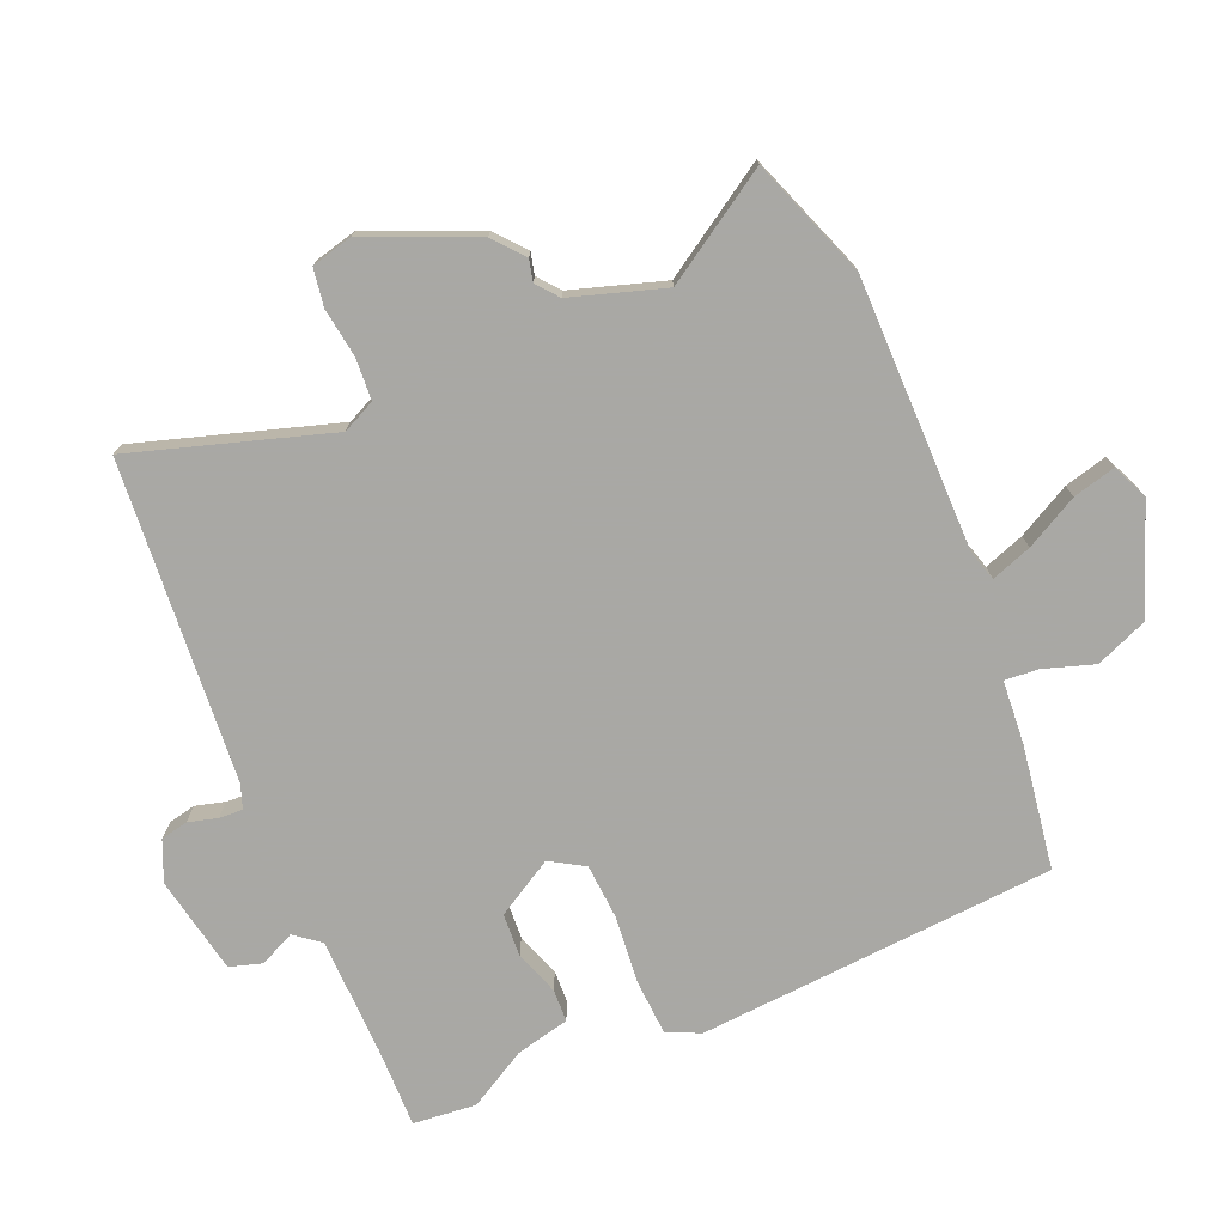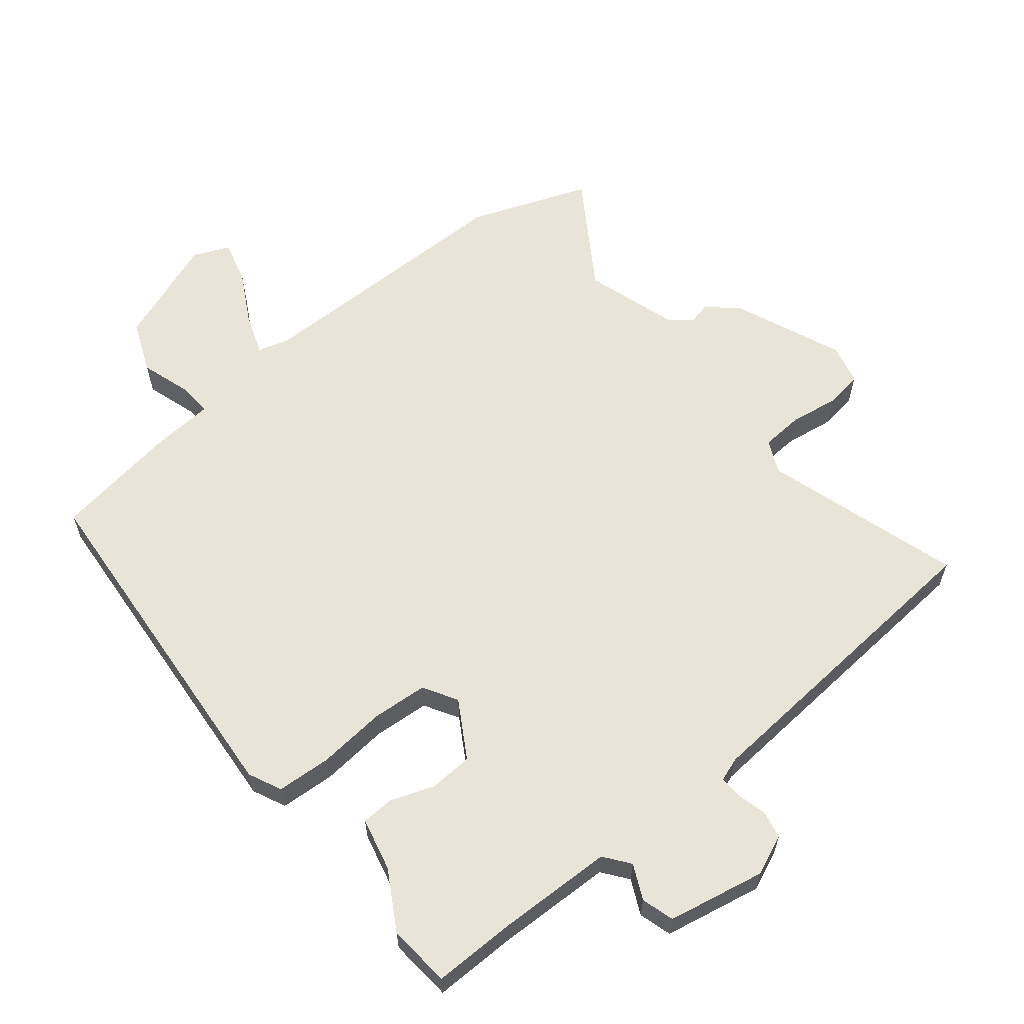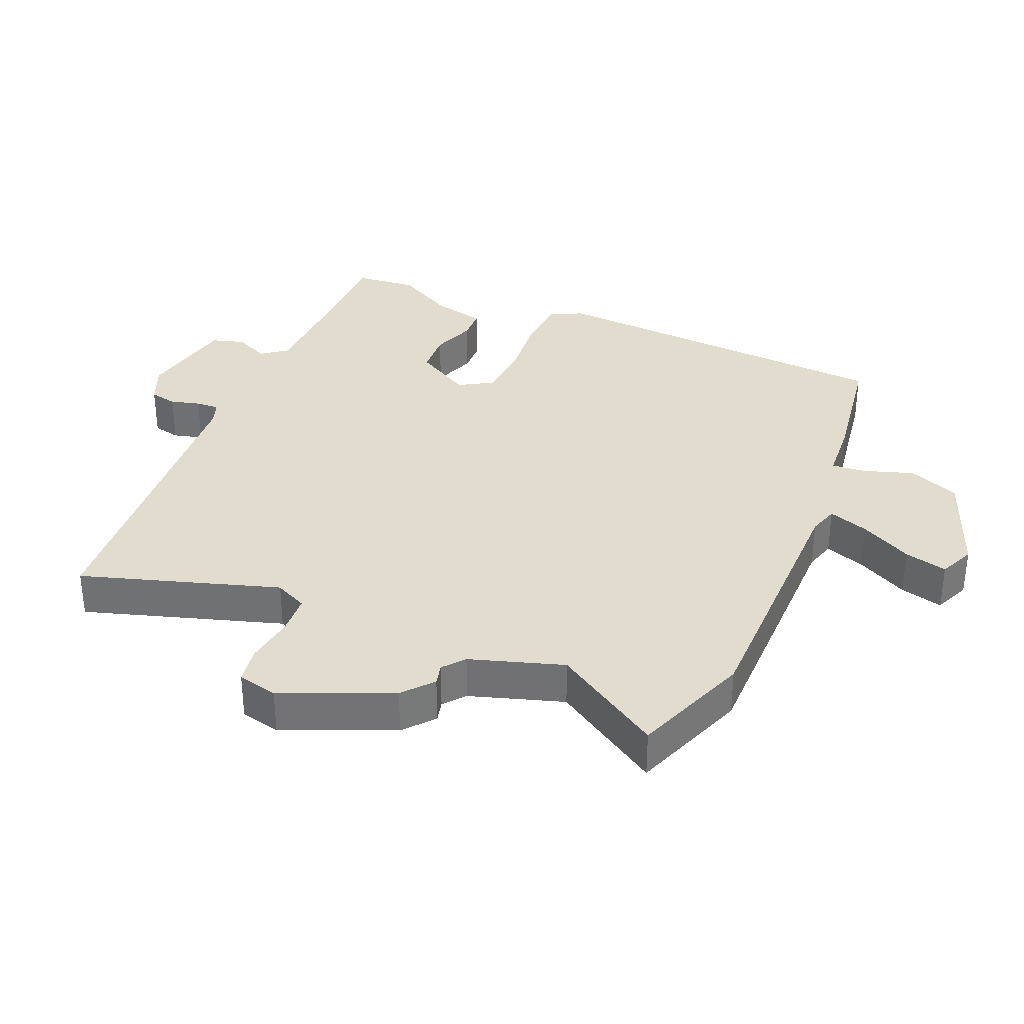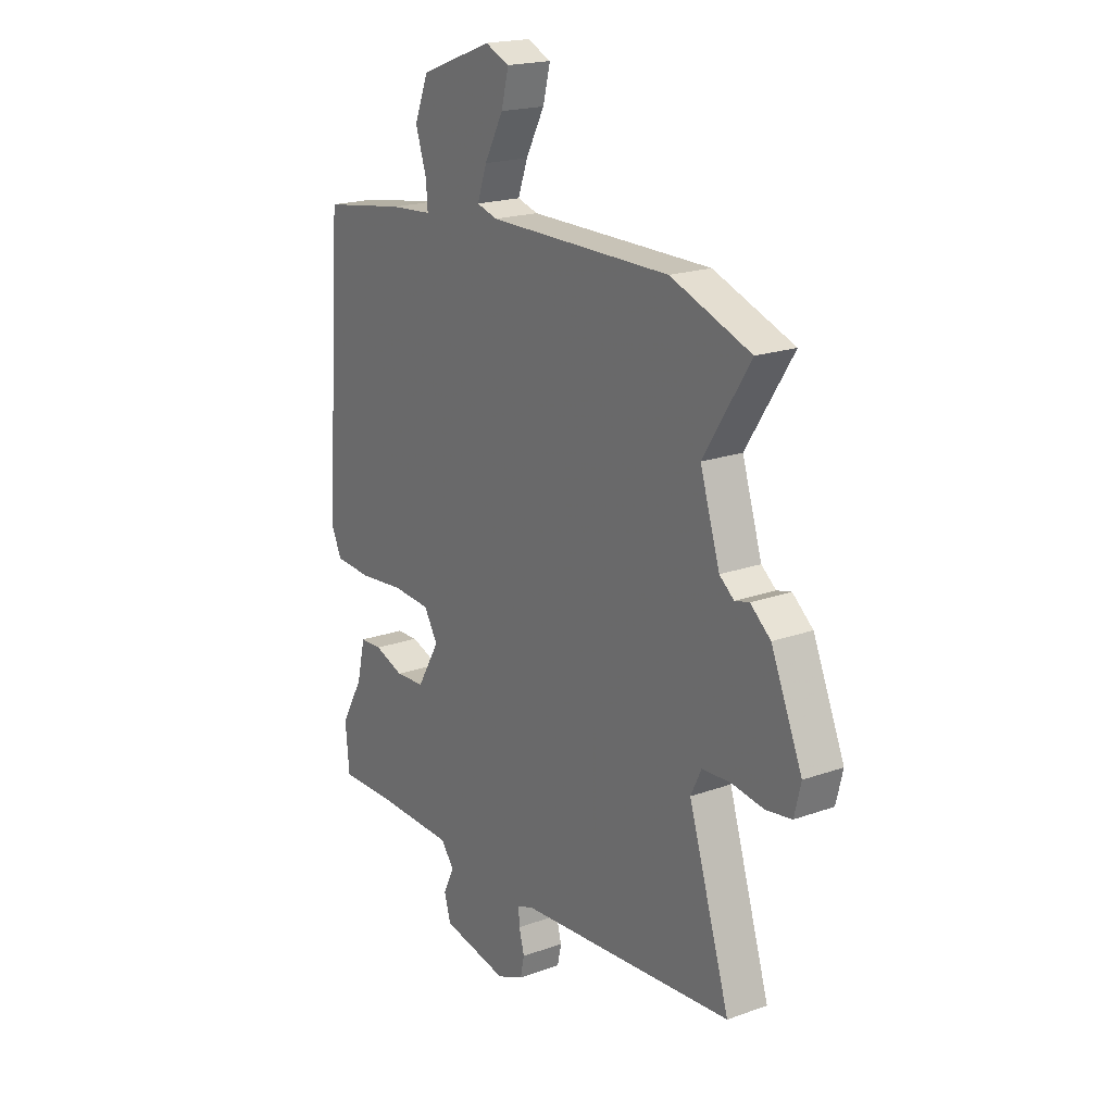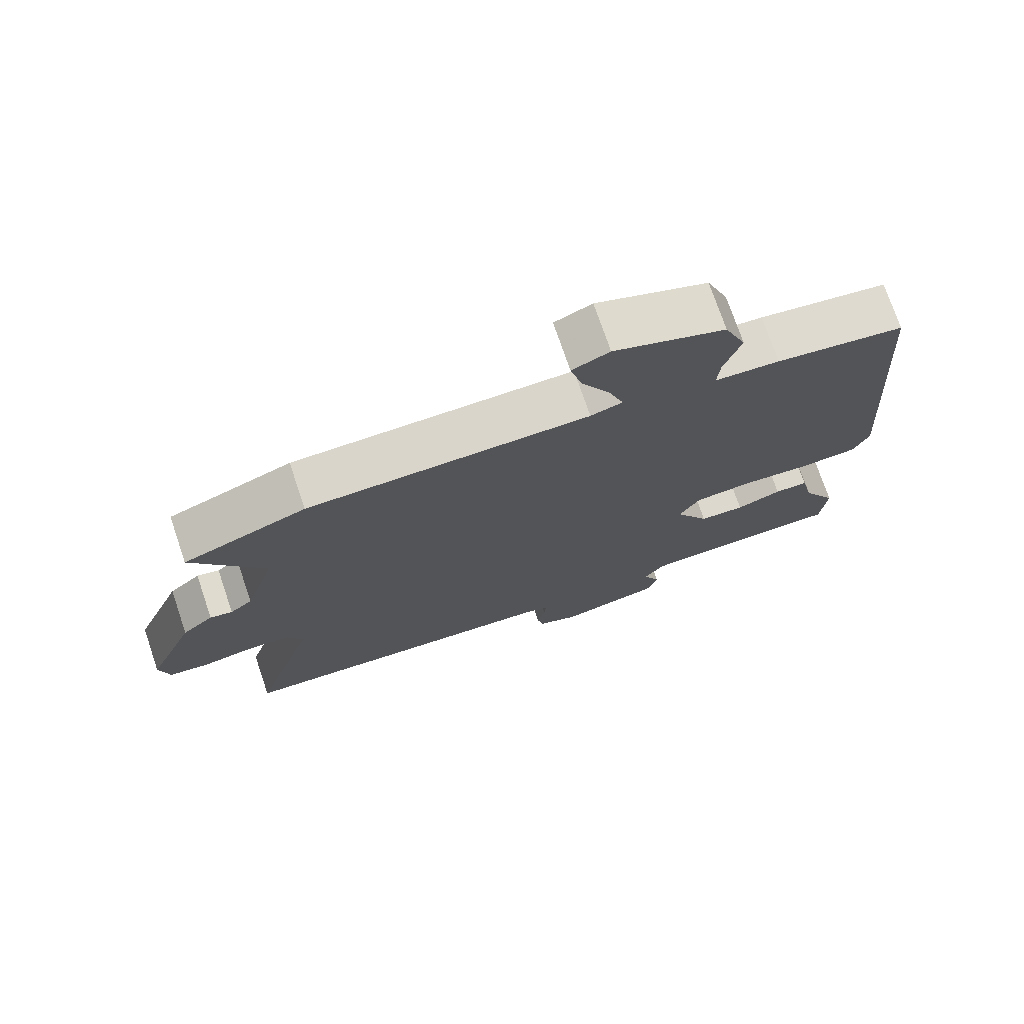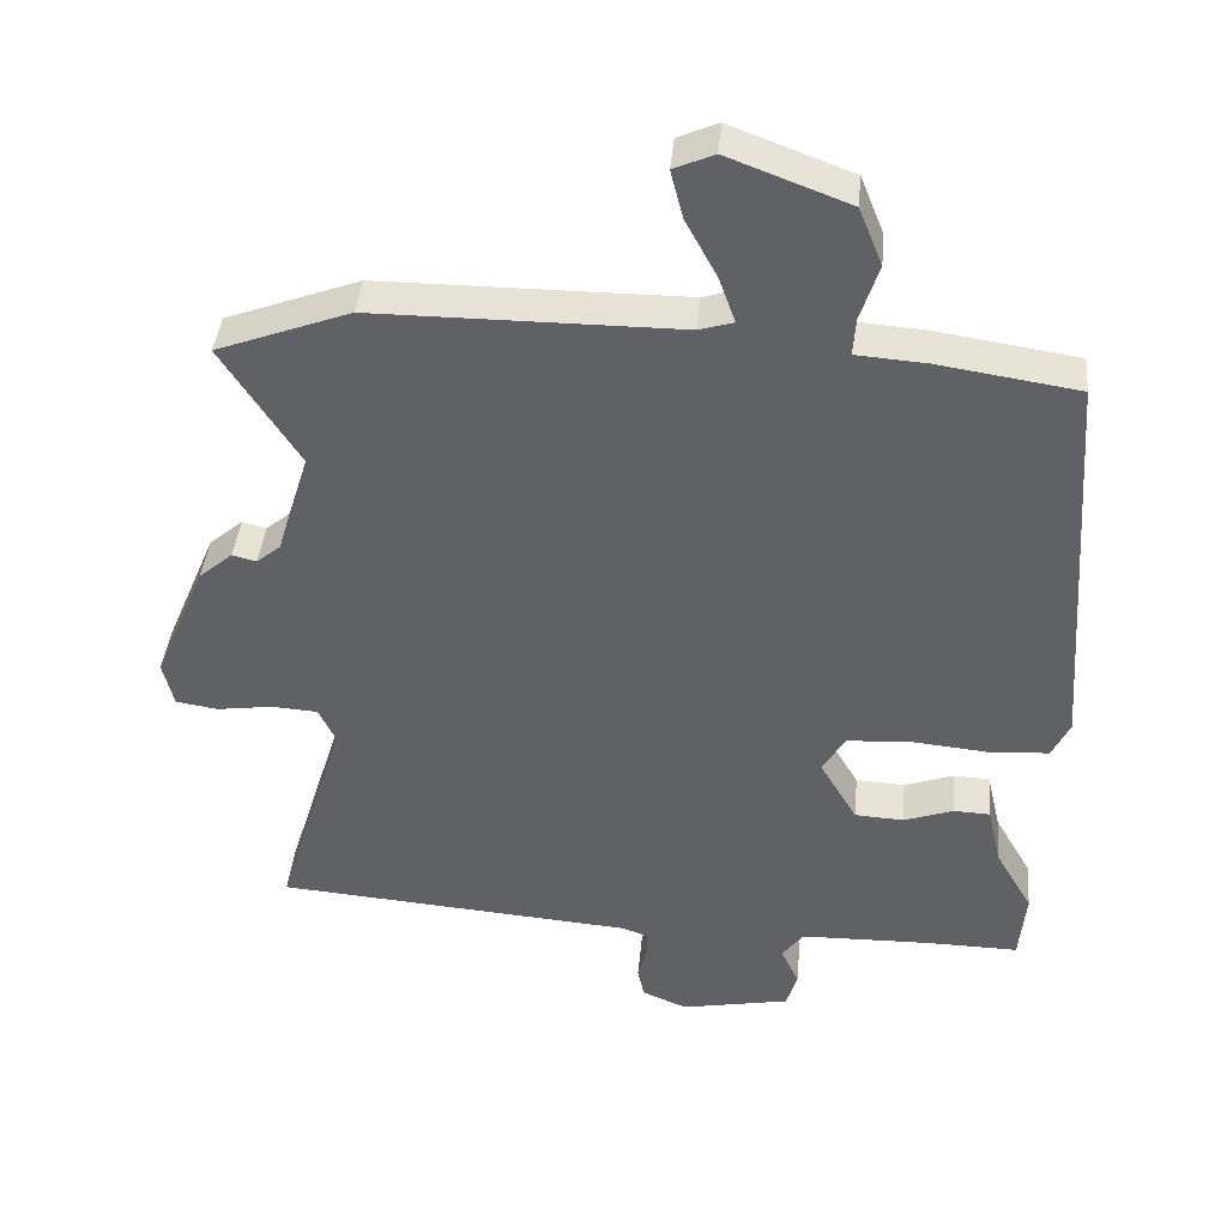
<metadata>
{"format":"obj","ext":"obj","renderer":"f3d","projection":"perspective","resolution":1024,"background":"white","views":[{"elev":-75.0,"azim":-67.1,"up":"+Y"},{"elev":61.3,"azim":141.2,"up":"+Y"},{"elev":34.0,"azim":-67.1,"up":"+Y"},{"elev":19.5,"azim":-123.9,"up":"+Z"},{"elev":74.1,"azim":-18.8,"up":"+Z"},{"elev":40.6,"azim":5.3,"up":"+Z"}]}
</metadata>
<code>
v -0.561 0.07 -0.482
v -0.467 0.07 -0.179
v -0.491 0.07 -0.129
v -0.555 0.07 -0.125
v -0.63 0.07 -0.136
v -0.688 0.07 -0.127
v -0.703 0.07 -0.065
v -0.632 0.07 0.103
v -0.586 0.07 0.142
v -0.553 0.07 0.134
v -0.52 0.07 0.161
v -0.475 0.07 0.304
v -0.581 0.07 0.47
v -0.399 0.07 0.538
v 0.018 0.07 0.539
v 0.065 0.07 0.553
v 0.043 0.07 0.615
v 0 0.07 0.695
v -0.017 0.07 0.761
v 0.038 0.07 0.785
v 0.203 0.07 0.723
v 0.235 0.07 0.644
v 0.21 0.07 0.567
v 0.206 0.07 0.515
v 0.302 0.07 0.508
v 0.493 0.07 0.479
v 0.532 0.07 -0.069
v 0.508 0.07 -0.12
v 0.424 0.07 -0.125
v 0.32 0.07 -0.115
v 0.234 0.07 -0.121
v 0.203 0.07 -0.173
v 0.254 0.07 -0.26
v 0.321 0.07 -0.264
v 0.388 0.07 -0.24
v 0.438 0.07 -0.242
v 0.457 0.07 -0.324
v 0.508 0.07 -0.413
v 0.499 0.07 -0.51
v 0.374 0.07 -0.508
v 0.194 0.07 -0.512
v 0.164 0.07 -0.551
v 0.189 0.07 -0.604
v 0.174 0.07 -0.654
v 0.024 0.07 -0.683
v -0.037 0.07 -0.657
v -0.046 0.07 -0.615
v -0.034 0.07 -0.57
v -0.032 0.07 -0.534
v -0.069 0.07 -0.521
v -0.561 0 -0.482
v -0.467 0 -0.179
v -0.491 0 -0.129
v -0.555 0 -0.125
v -0.63 0 -0.136
v -0.688 0 -0.127
v -0.703 0 -0.065
v -0.632 0 0.103
v -0.586 0 0.142
v -0.553 0 0.134
v -0.52 0 0.161
v -0.475 0 0.304
v -0.581 0 0.47
v -0.399 0 0.538
v 0.018 0 0.539
v 0.065 0 0.553
v 0.043 0 0.615
v 0 0 0.695
v -0.017 0 0.761
v 0.038 0 0.785
v 0.203 0 0.723
v 0.235 0 0.644
v 0.21 0 0.567
v 0.206 0 0.515
v 0.302 0 0.508
v 0.493 0 0.479
v 0.532 0 -0.069
v 0.508 0 -0.12
v 0.424 0 -0.125
v 0.32 0 -0.115
v 0.234 0 -0.121
v 0.203 0 -0.173
v 0.254 0 -0.26
v 0.321 0 -0.264
v 0.388 0 -0.24
v 0.438 0 -0.242
v 0.457 0 -0.324
v 0.508 0 -0.413
v 0.499 0 -0.51
v 0.374 0 -0.508
v 0.194 0 -0.512
v 0.164 0 -0.551
v 0.189 0 -0.604
v 0.174 0 -0.654
v 0.024 0 -0.683
v -0.037 0 -0.657
v -0.046 0 -0.615
v -0.034 0 -0.57
v -0.032 0 -0.534
v -0.069 0 -0.521
f 45 46 47 48
f 45 48 49
f 42 43 44 45
f 41 42 45 49
f 37 38 39 40
f 37 40 41
f 34 35 36 37
f 33 34 37 41
f 32 33 41 49
f 27 28 29 30
f 27 30 31
f 24 25 26 27
f 24 27 31
f 20 21 22 23
f 20 23 24
f 17 18 19 20
f 16 17 20 24
f 15 16 24 31
f 12 13 14 15
f 11 12 15 31
f 7 8 9 10
f 4 5 6 7
f 3 4 7 10
f 2 3 10 11
f 50 1 2
f 31 32 49 50
f 2 11 31 50
f 98 97 96 95
f 99 98 95
f 95 94 93 92
f 99 95 92 91
f 90 89 88 87
f 91 90 87
f 87 86 85 84
f 91 87 84 83
f 99 91 83 82
f 80 79 78 77
f 81 80 77
f 77 76 75 74
f 81 77 74
f 73 72 71 70
f 74 73 70
f 70 69 68 67
f 74 70 67 66
f 81 74 66 65
f 65 64 63 62
f 81 65 62 61
f 60 59 58 57
f 57 56 55 54
f 60 57 54 53
f 61 60 53 52
f 52 51 100
f 100 99 82 81
f 100 81 61 52
f 1 51 52 2
f 2 52 53 3
f 3 53 54 4
f 4 54 55 5
f 5 55 56 6
f 6 56 57 7
f 7 57 58 8
f 8 58 59 9
f 9 59 60 10
f 10 60 61 11
f 11 61 62 12
f 12 62 63 13
f 13 63 64 14
f 14 64 65 15
f 15 65 66 16
f 16 66 67 17
f 17 67 68 18
f 18 68 69 19
f 19 69 70 20
f 20 70 71 21
f 21 71 72 22
f 22 72 73 23
f 23 73 74 24
f 24 74 75 25
f 25 75 76 26
f 26 76 77 27
f 27 77 78 28
f 28 78 79 29
f 29 79 80 30
f 30 80 81 31
f 31 81 82 32
f 32 82 83 33
f 33 83 84 34
f 34 84 85 35
f 35 85 86 36
f 36 86 87 37
f 37 87 88 38
f 38 88 89 39
f 39 89 90 40
f 40 90 91 41
f 41 91 92 42
f 42 92 93 43
f 43 93 94 44
f 44 94 95 45
f 45 95 96 46
f 46 96 97 47
f 47 97 98 48
f 48 98 99 49
f 49 99 100 50
f 50 100 51 1

</code>
